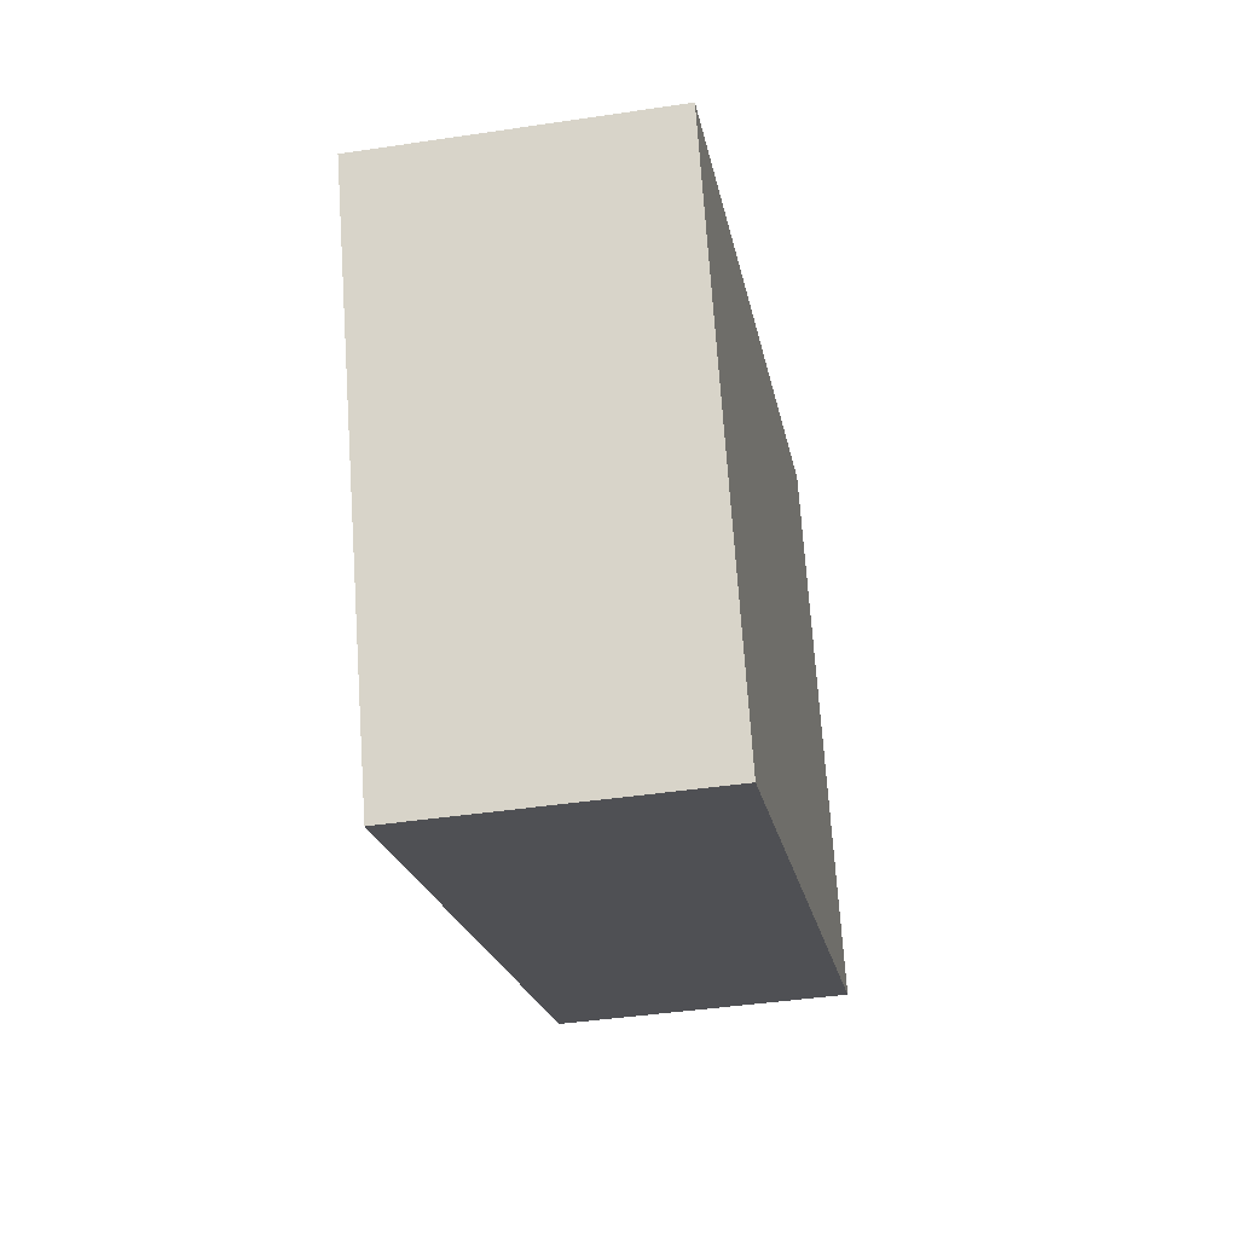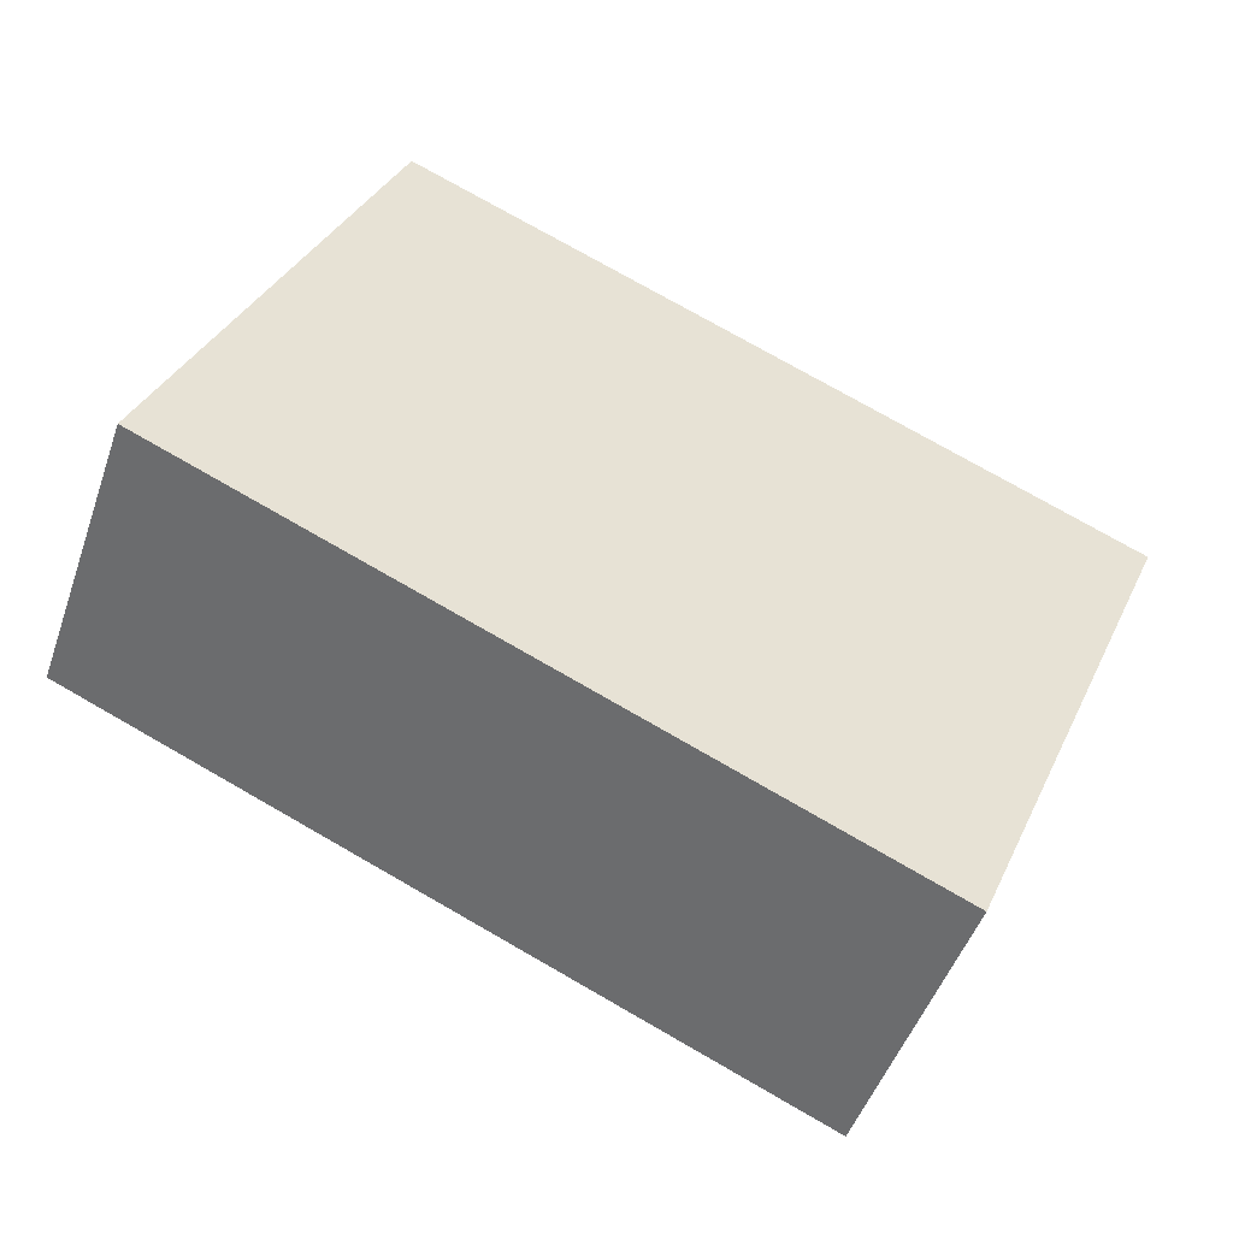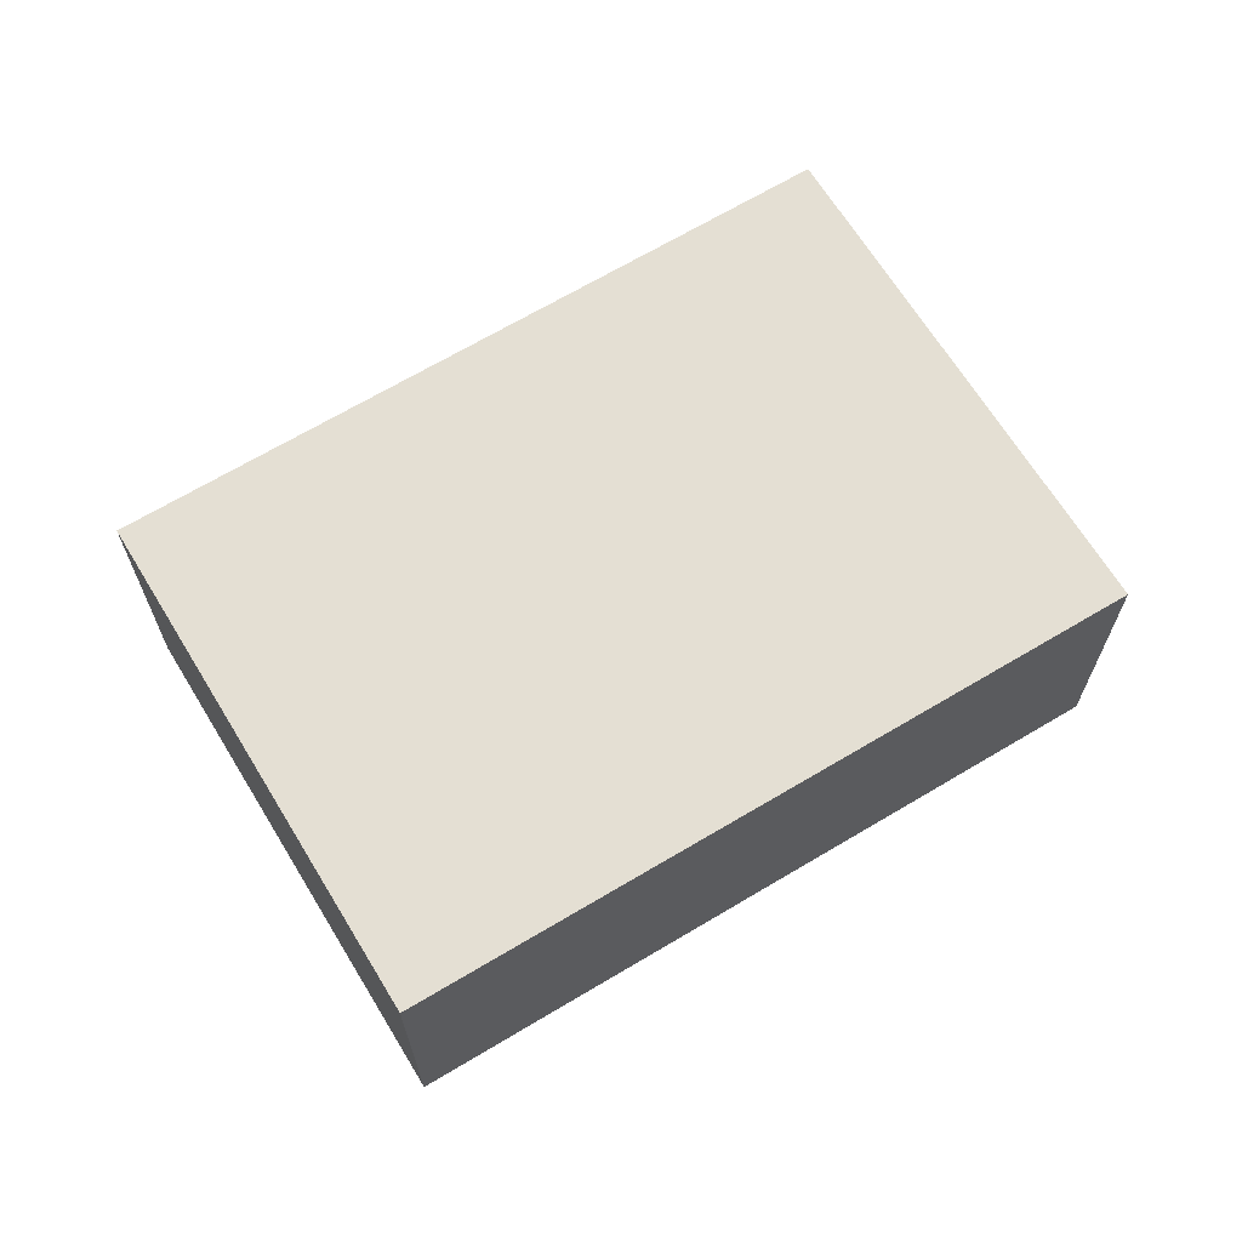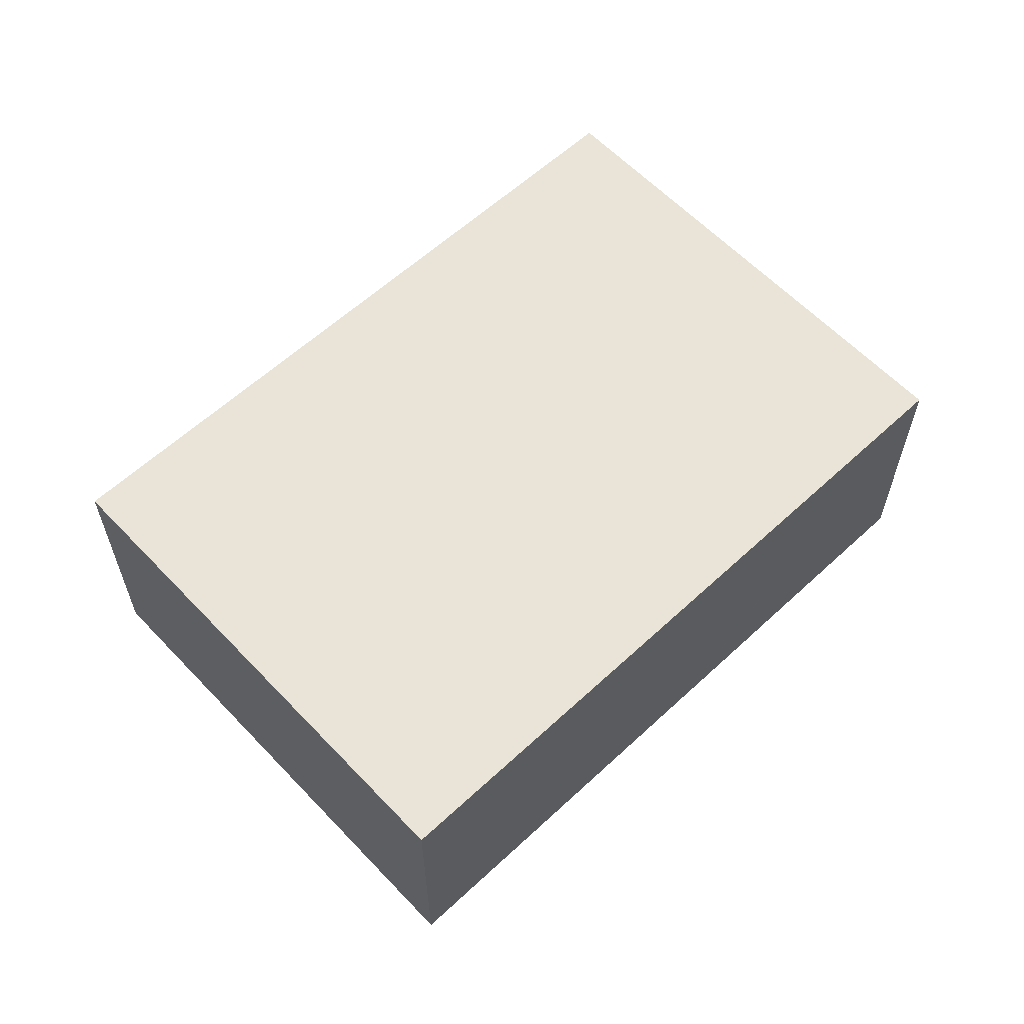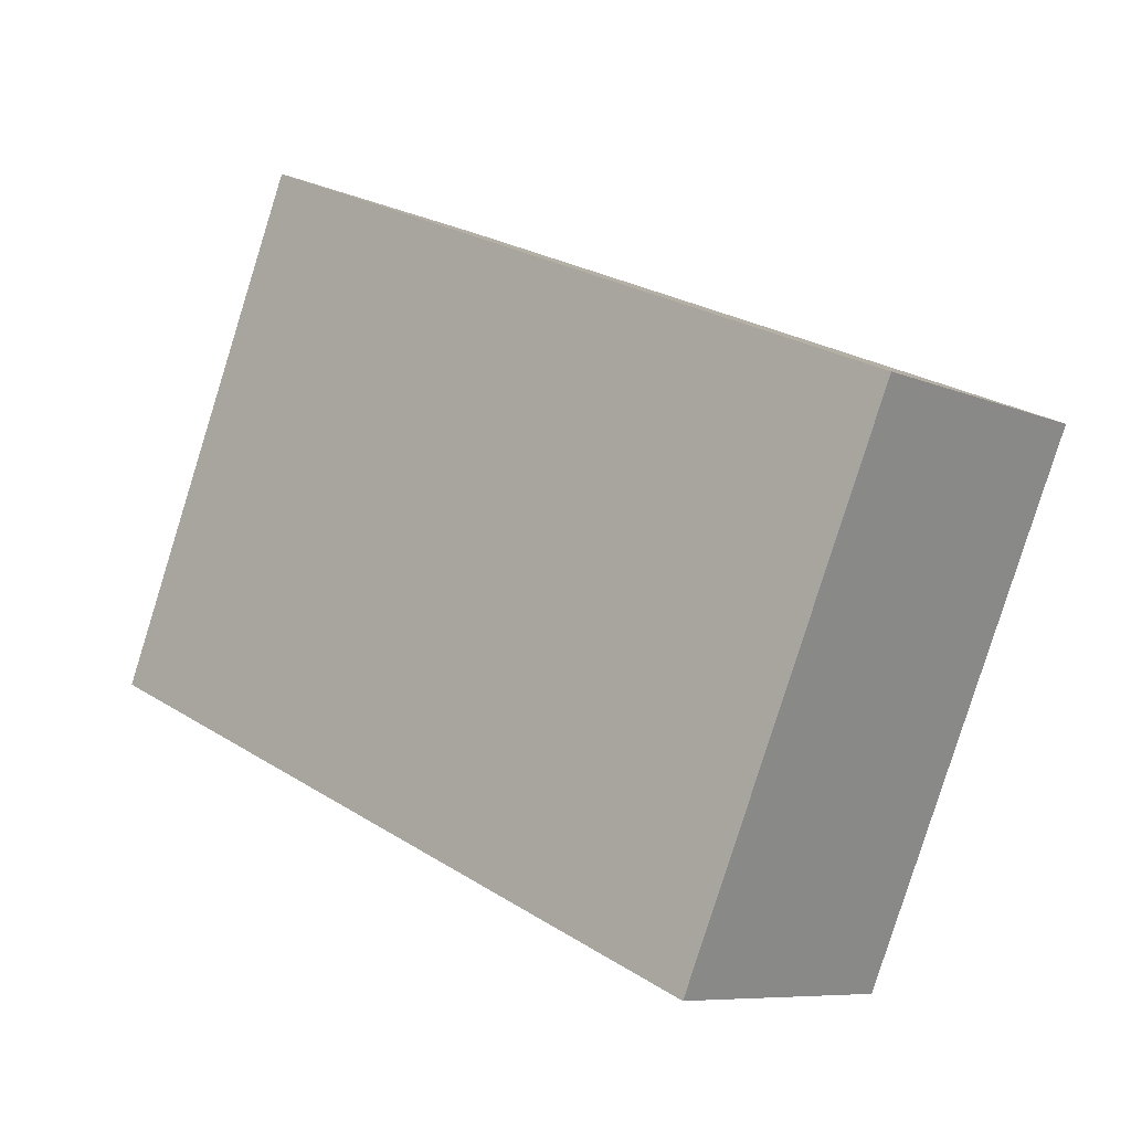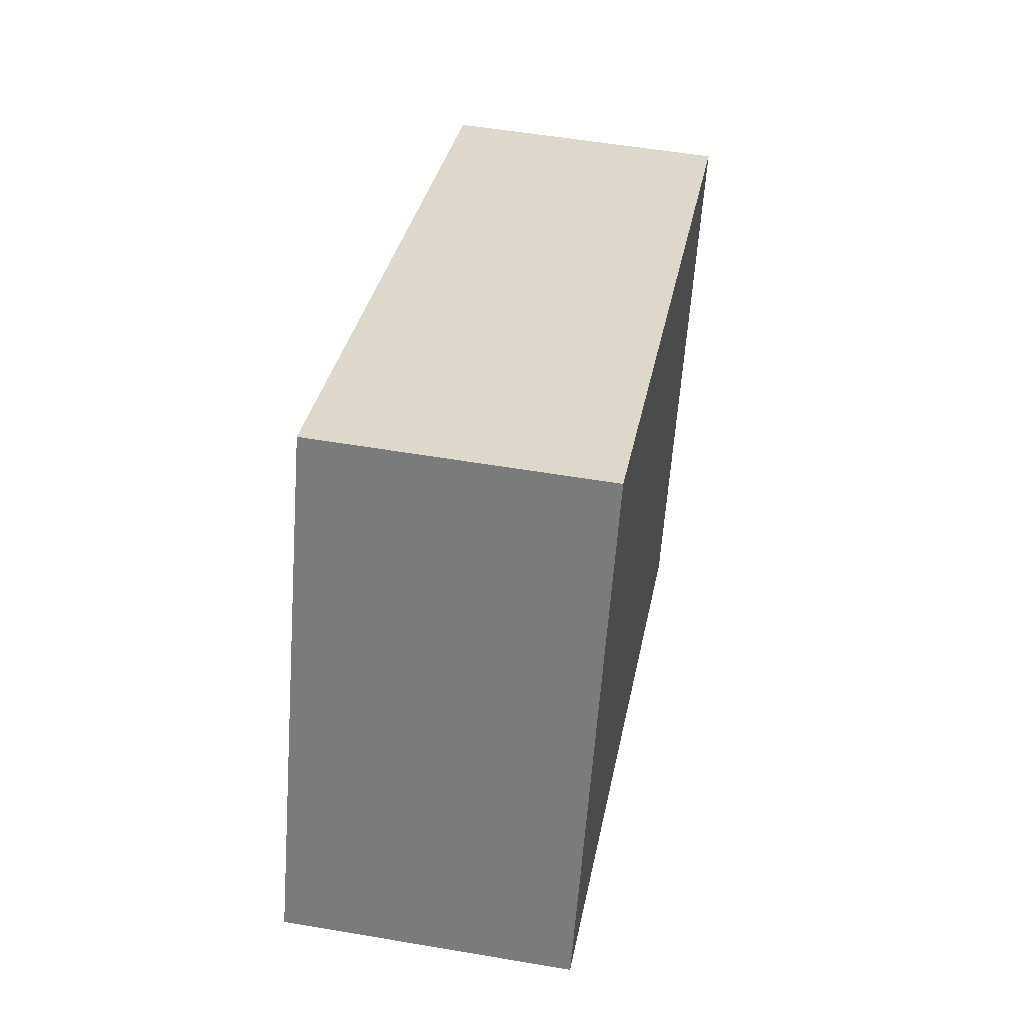
<metadata>
{"format":"obj","ext":"obj","renderer":"f3d","projection":"perspective","resolution":1024,"background":"white","views":[{"elev":-42.6,"azim":-79.9,"up":"+Z"},{"elev":-49.1,"azim":161.1,"up":"+Z"},{"elev":66.5,"azim":125.7,"up":"+Y"},{"elev":61.0,"azim":-66.4,"up":"+Y"},{"elev":-8.0,"azim":-139.9,"up":"+Z"},{"elev":53.1,"azim":100.4,"up":"+Z"}]}
</metadata>
<code>
v  0.089 4.064 0.038
v  0.04 4.064 -0.094
v  0 4.064 2.488e-16
v  3.084 4.064 -7.213
v  13.24 4.064 -2.825
v  1.041 4.064 0.441
v  1.071 4.064 0.454
v  4.715 4.064 1.999
v  4.869 4.064 2.064
v  5.5 4.064 2.331
v  5.548 4.064 2.352
v  9.874 4.064 4.185
v  10.14 4.064 4.298
v  10.22 4.064 4.334
v  10.22 -2.654e-16 4.334
v  13.24 1.73e-16 -2.825
v  3.084 4.417e-16 -7.213
v  0.04 5.756e-18 -0.094
v  0 0 0
v  0.089 -2.327e-18 0.038
v  1.041 -2.7e-17 0.441
v  1.071 -2.78e-17 0.454
v  4.715 -1.224e-16 1.999
v  4.869 -1.264e-16 2.064
v  5.5 -1.427e-16 2.331
v  5.548 -1.44e-16 2.352
v  9.874 -2.563e-16 4.185
v  10.14 -2.632e-16 4.298
g defaultobject
f 1 2 3
f 2 1 4
f 4 1 5
f 5 1 6
f 5 6 7
f 5 7 8
f 5 8 9
f 5 9 10
f 5 10 11
f 5 11 12
f 5 12 13
f 5 13 14
f 15 5 14
f 5 15 16
f 16 4 5
f 4 16 17
f 17 2 4
f 2 17 18
f 2 18 3
f 3 18 19
f 19 1 3
f 1 19 6
f 6 19 7
f 7 19 8
f 8 19 20
f 8 20 21
f 8 21 22
f 8 22 23
f 8 23 9
f 9 23 10
f 10 23 11
f 11 23 12
f 12 23 24
f 12 24 25
f 12 25 26
f 12 26 27
f 12 27 13
f 13 27 14
f 14 27 15
f 15 27 28
f 16 18 17
f 18 16 19
f 19 16 20
f 20 16 21
f 21 16 22
f 22 16 23
f 23 16 24
f 24 16 25
f 25 16 26
f 26 16 27
f 27 16 28
f 28 16 15

</code>
